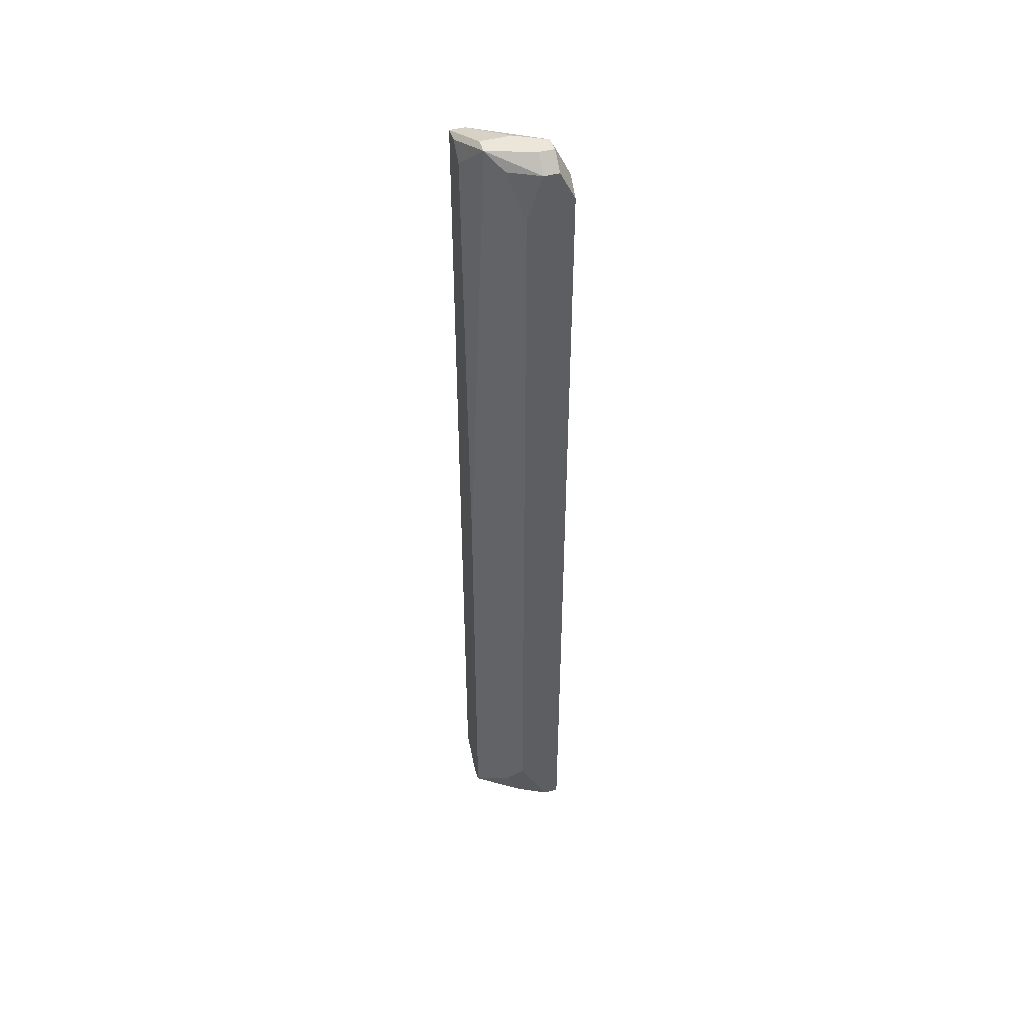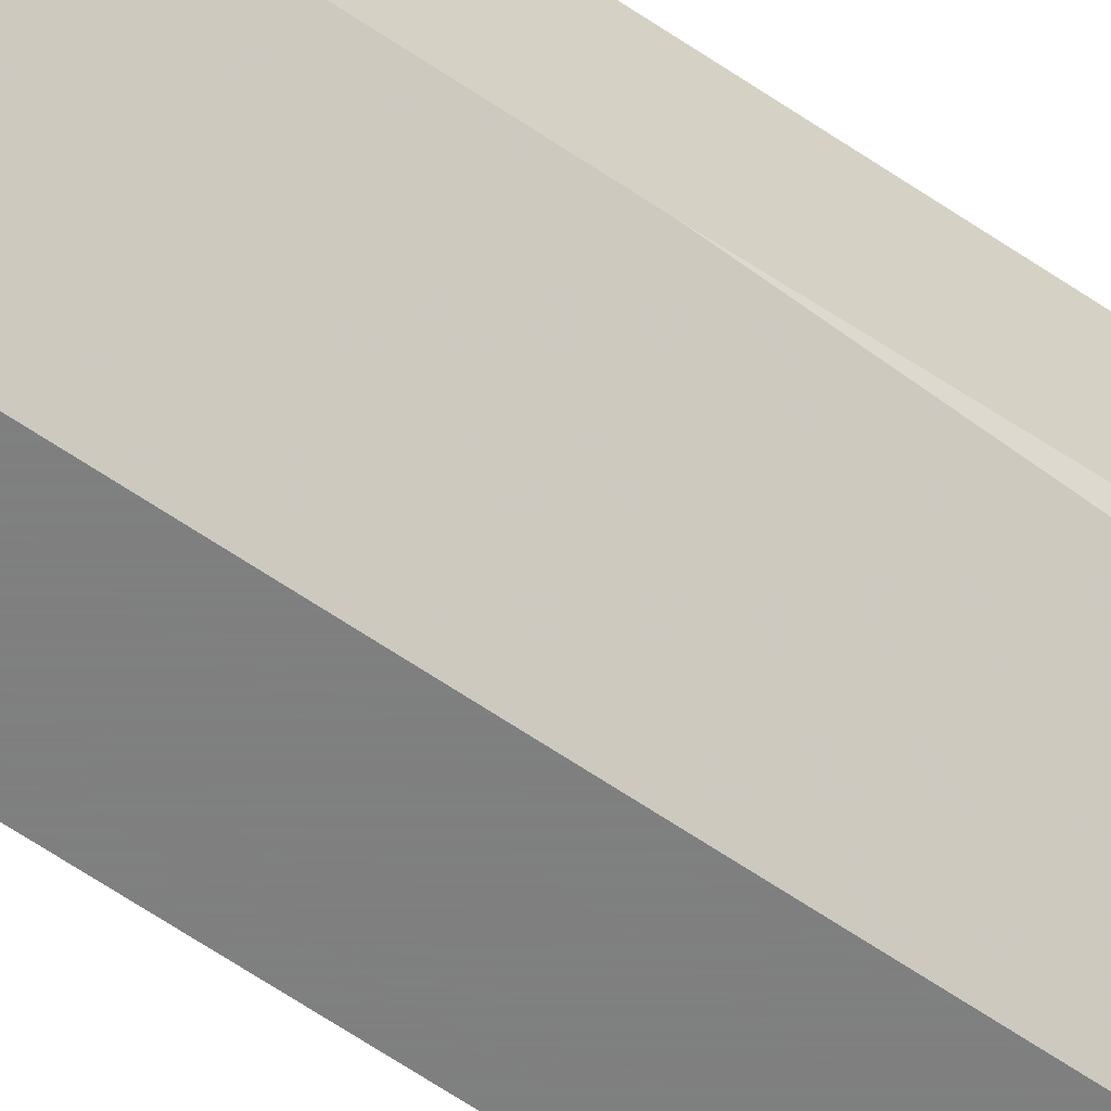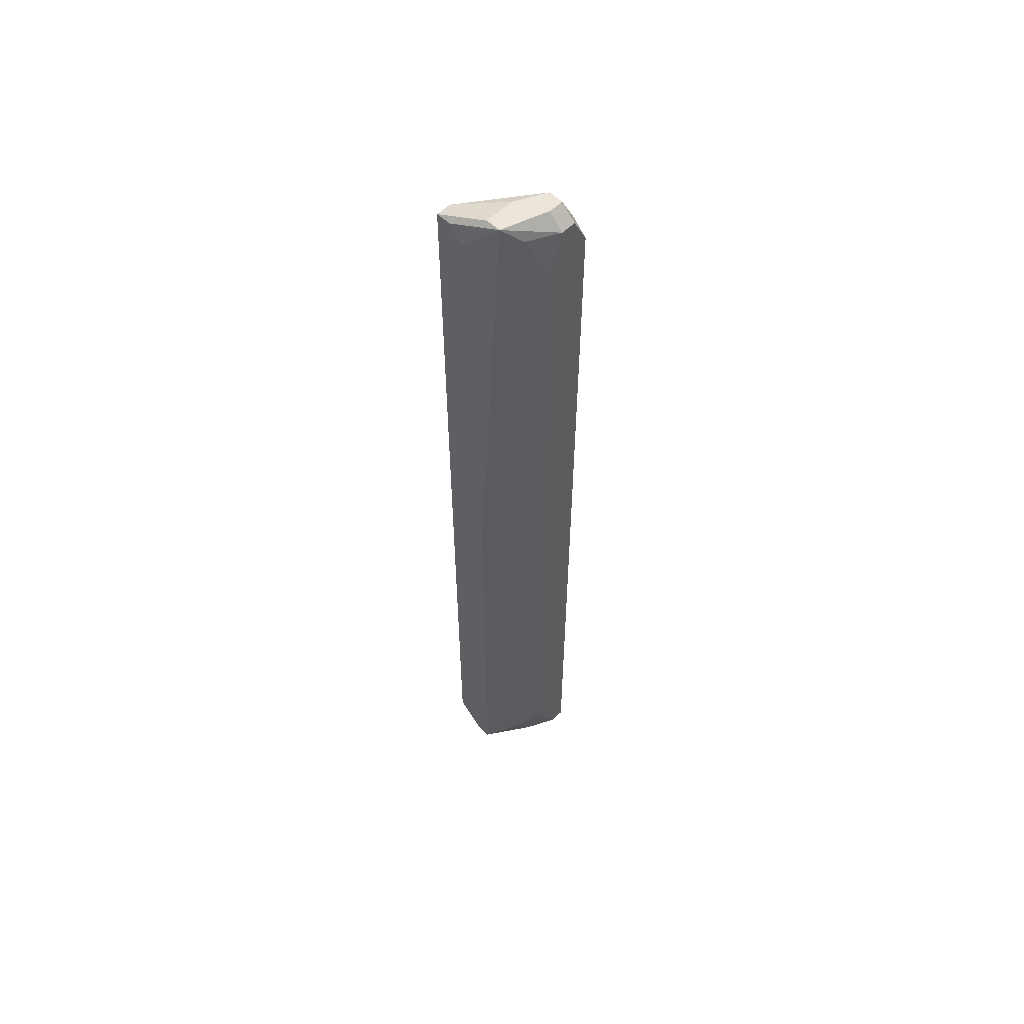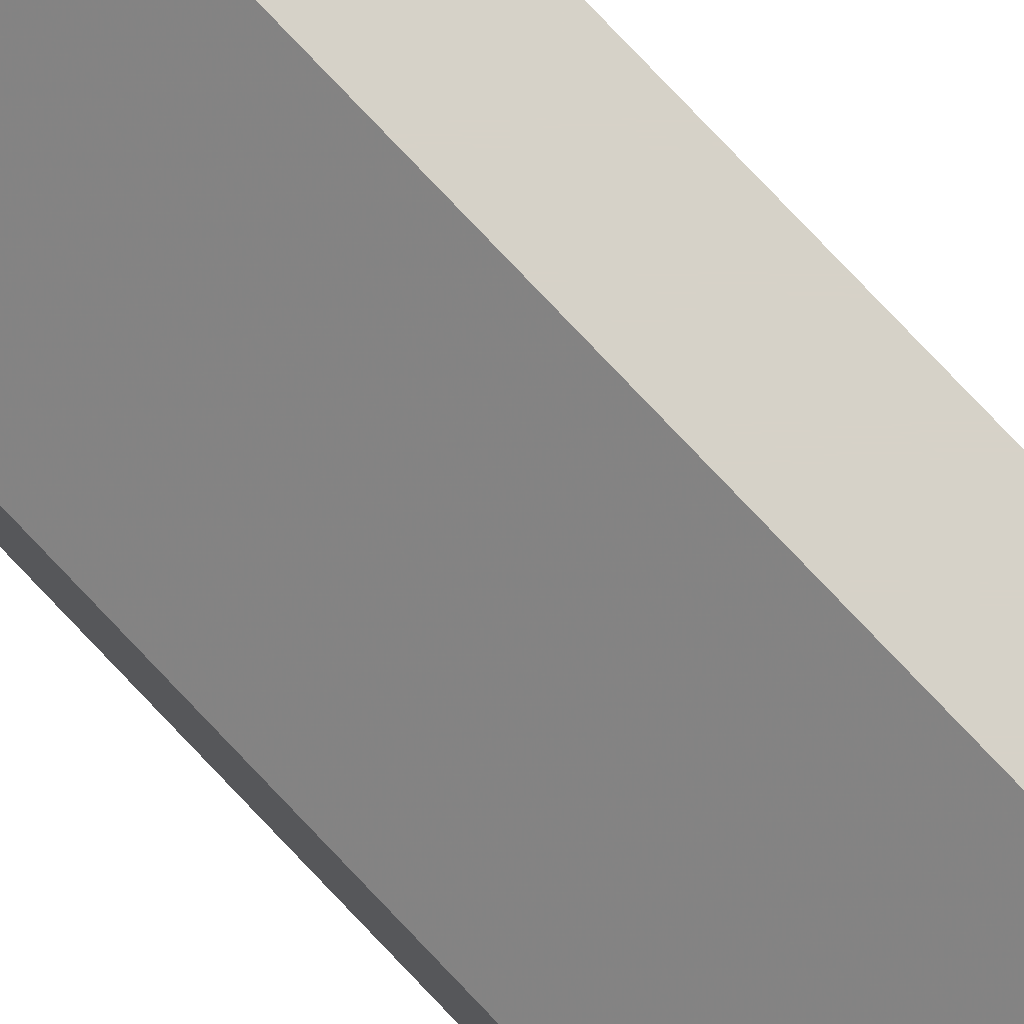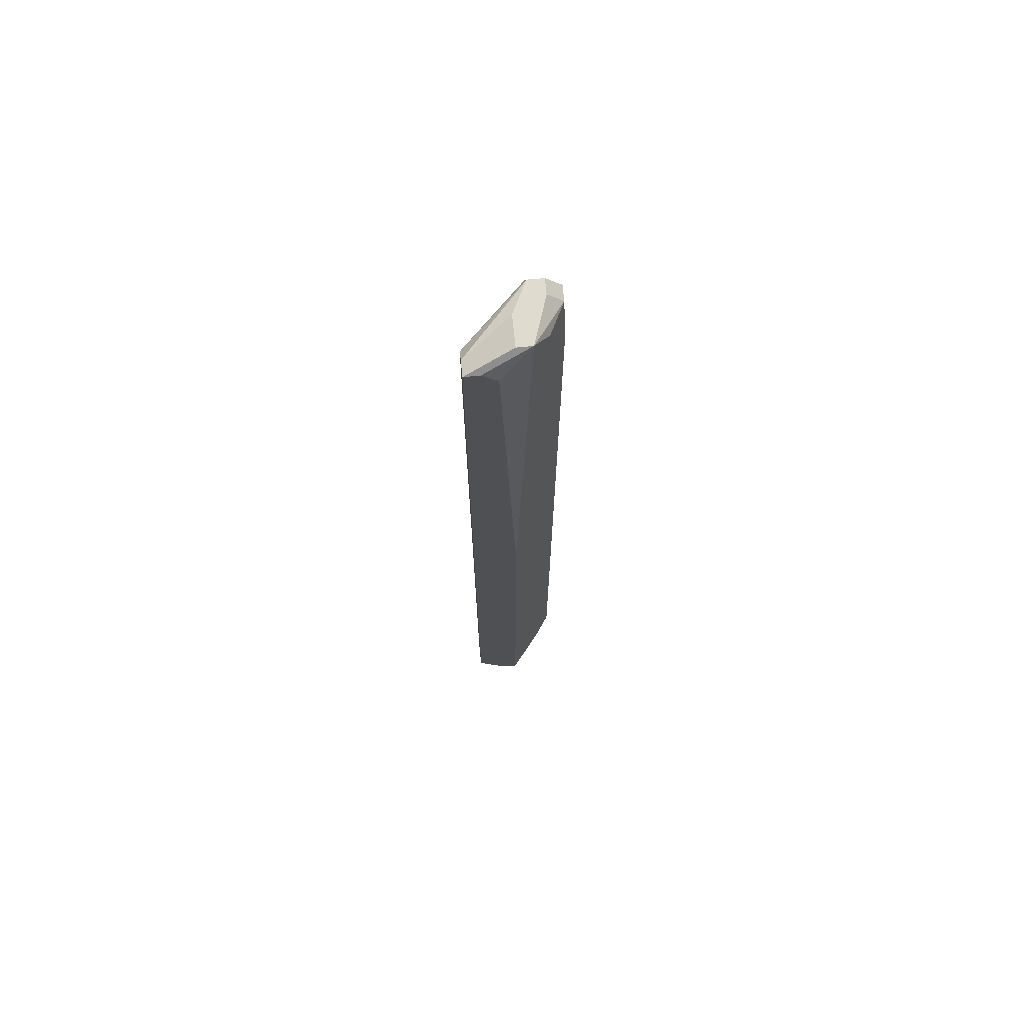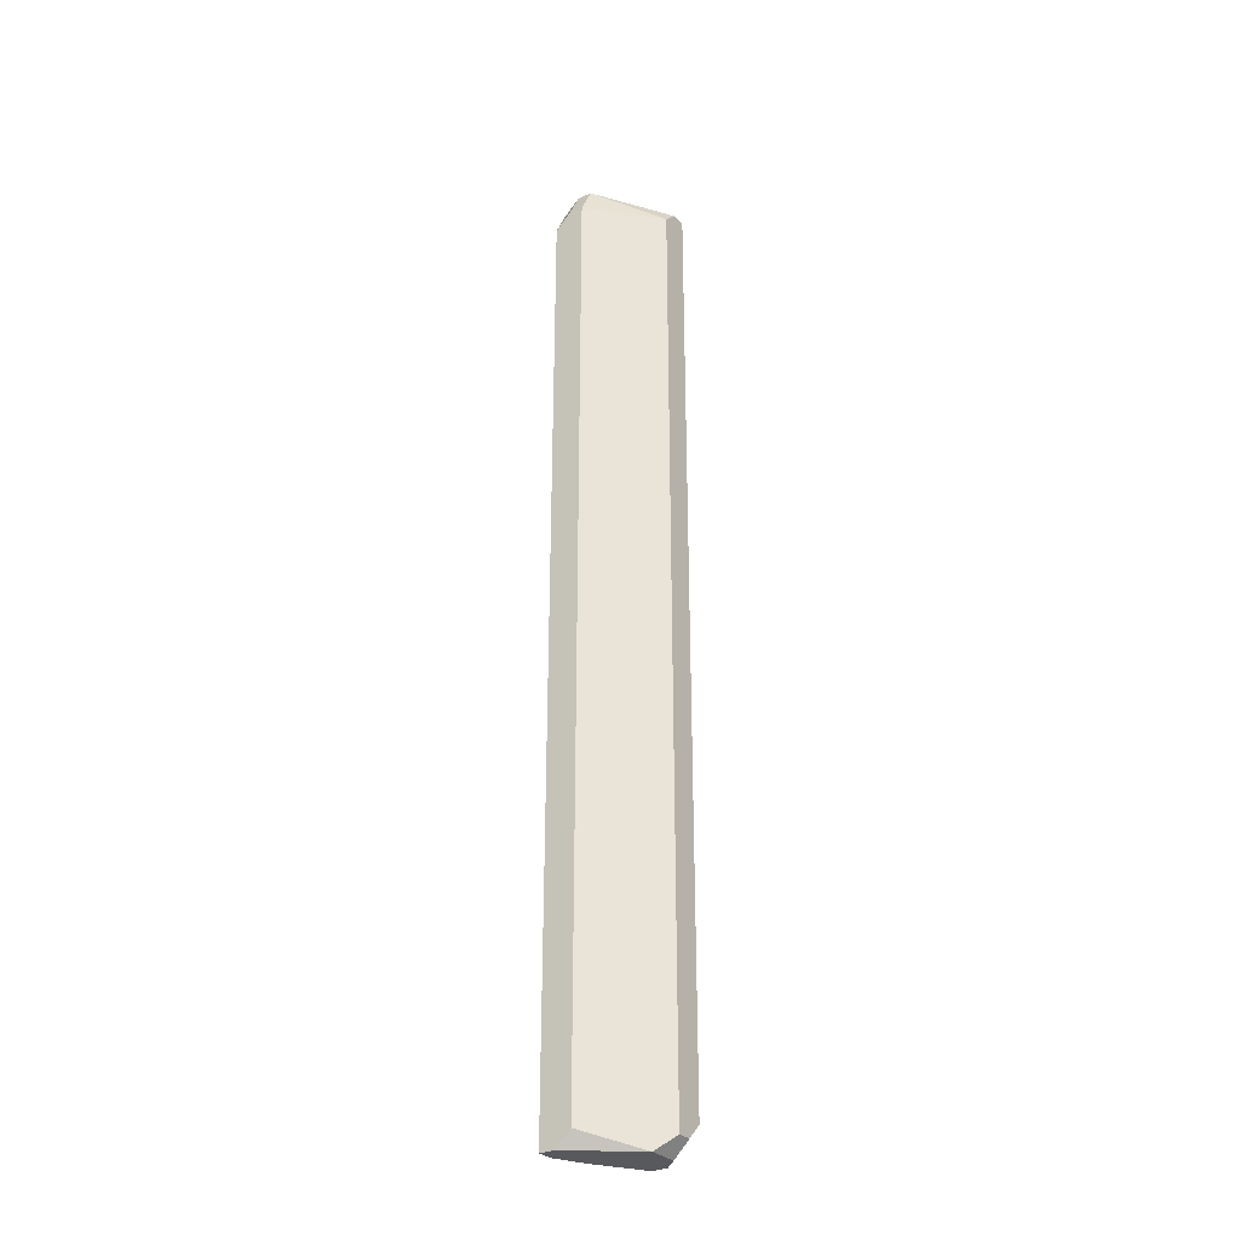
<metadata>
{"format":"obj","ext":"obj","renderer":"f3d","projection":"perspective","resolution":1024,"background":"white","views":[{"elev":46.8,"azim":-16.7,"up":"+Z"},{"elev":-59.9,"azim":-125.5,"up":"+Y"},{"elev":57.0,"azim":-45.1,"up":"+Z"},{"elev":77.5,"azim":136.6,"up":"+Y"},{"elev":70.4,"azim":-95.7,"up":"+Z"},{"elev":-30.0,"azim":123.6,"up":"+Z"}]}
</metadata>
<code>
v -0.001402 -0.04369 -0.04554
v 0.00894 -0.04541 0.06132
v 0.00894 -0.04714 0.06132
v -0.001402 -0.04197 -0.04554
v 0.00894 -0.04541 -0.04382
v 0.00894 -0.04886 0.0596
v 0.00894 -0.04714 -0.04554
v 0.00894 -0.04886 -0.04554
v 0.007216 -0.04886 -0.04554
v 0.007216 -0.04541 0.06477
v 0.007216 -0.04714 0.06477
v 0.005493 -0.04714 0.06477
v 0.007216 -0.04886 0.06304
v 0.005493 -0.04886 0.06304
v 0.003769 -0.04714 -0.04554
v 0.003769 -0.04886 0.05787
v 0.003769 -0.04886 -0.03865
v 0.003769 -0.04024 -0.04554
v 0.003769 -0.04369 0.06477
v 0.002046 -0.04714 0.06304
v 0.002046 -0.04714 -0.04209
v 0.002046 -0.03852 0.06132
v 0.000322 -0.03852 -0.04382
v 0.002046 -0.03852 -0.04382
v 0.000322 -0.04024 -0.04554
v 0.000322 -0.04369 0.06477
v 0.000322 -0.04541 0.06477
v -0.001402 -0.03852 0.06304
v 0.000322 -0.03852 0.06304
v -0.001402 -0.04024 0.06304
v -0.001402 -0.03852 -0.04209
v -0.001402 -0.04197 0.06132
v -0.001402 -0.04369 0.00789
f 18 5 7
f 13 14 16
f 13 16 17
f 13 17 9
f 13 9 8
f 13 8 6
f 12 14 13
f 12 13 11
f 12 27 14
f 20 14 27
f 20 27 16
f 20 16 14
f 30 32 27
f 33 32 30
f 33 30 28
f 33 28 31
f 33 31 4
f 33 4 1
f 33 1 17
f 33 17 16
f 33 16 27
f 33 27 32
f 26 19 29
f 26 29 28
f 26 28 30
f 26 30 27
f 3 11 13
f 3 13 6
f 3 6 8
f 3 8 7
f 3 7 5
f 3 5 2
f 24 22 2
f 24 2 5
f 24 5 18
f 15 9 17
f 15 1 4
f 15 4 25
f 15 25 18
f 15 18 7
f 15 7 8
f 15 8 9
f 10 29 19
f 10 19 26
f 10 26 27
f 10 27 12
f 10 12 11
f 10 11 3
f 10 3 2
f 10 2 22
f 10 22 29
f 23 24 18
f 23 18 25
f 23 25 4
f 23 4 31
f 23 31 28
f 23 28 29
f 23 29 22
f 23 22 24
f 21 15 17
f 21 17 1
f 21 1 15

</code>
